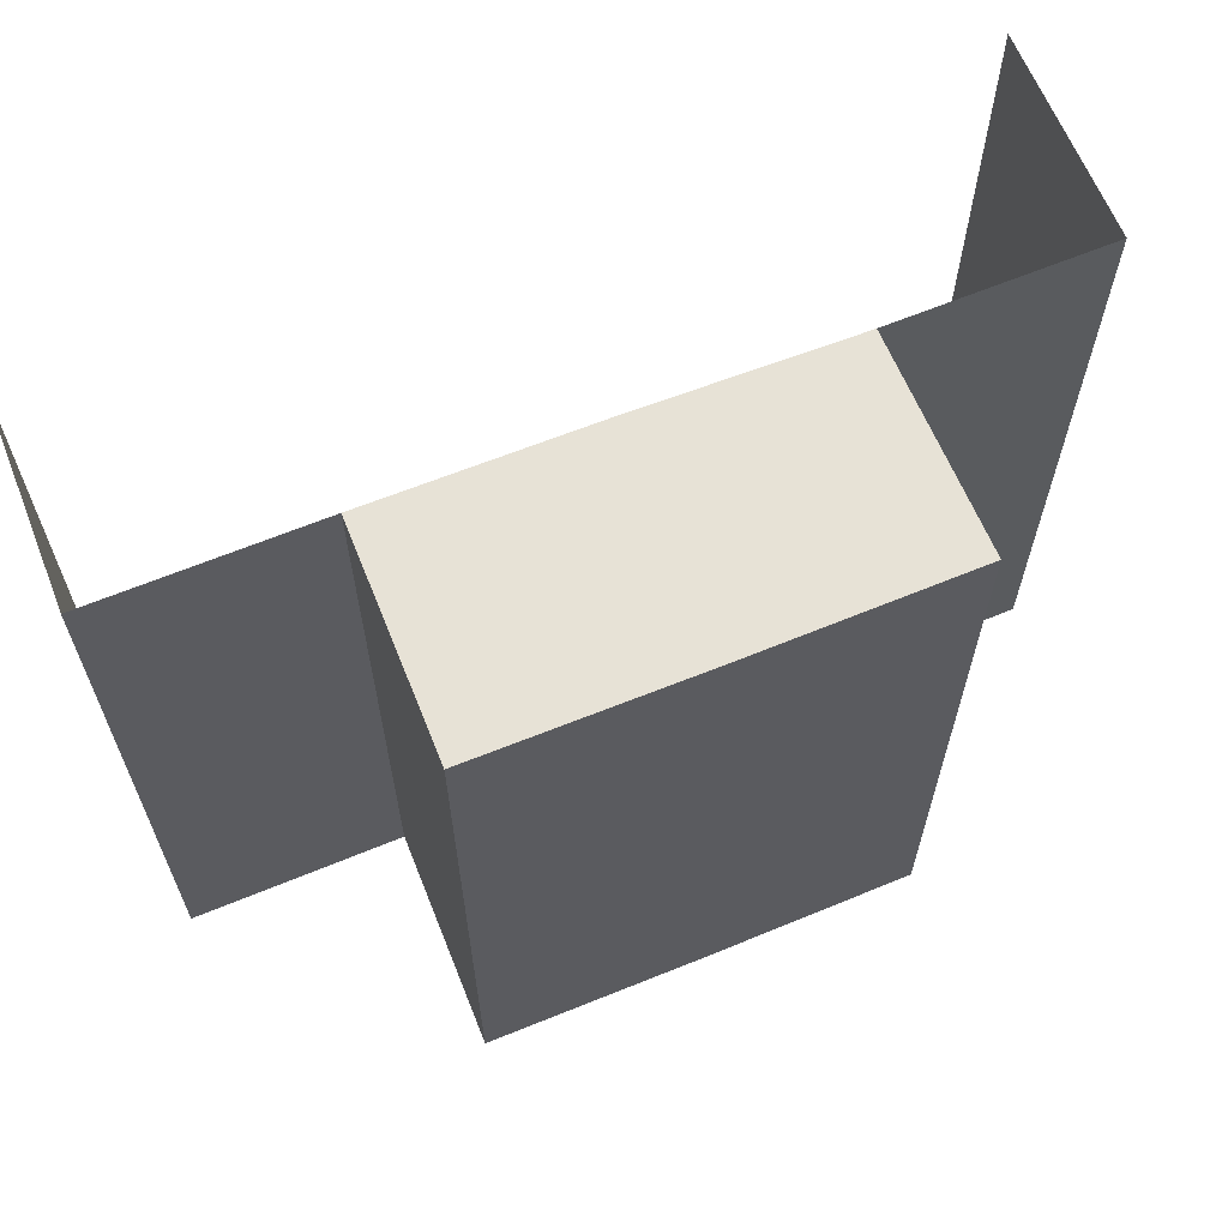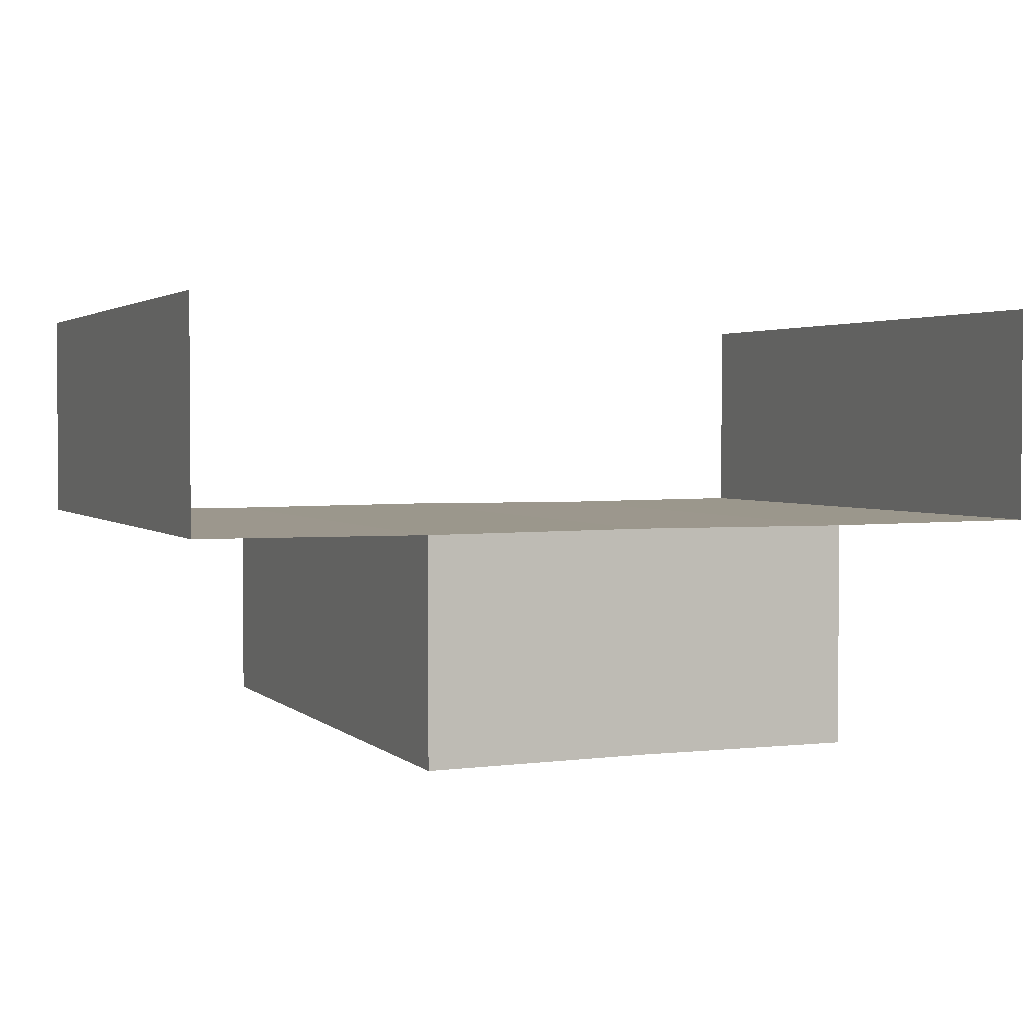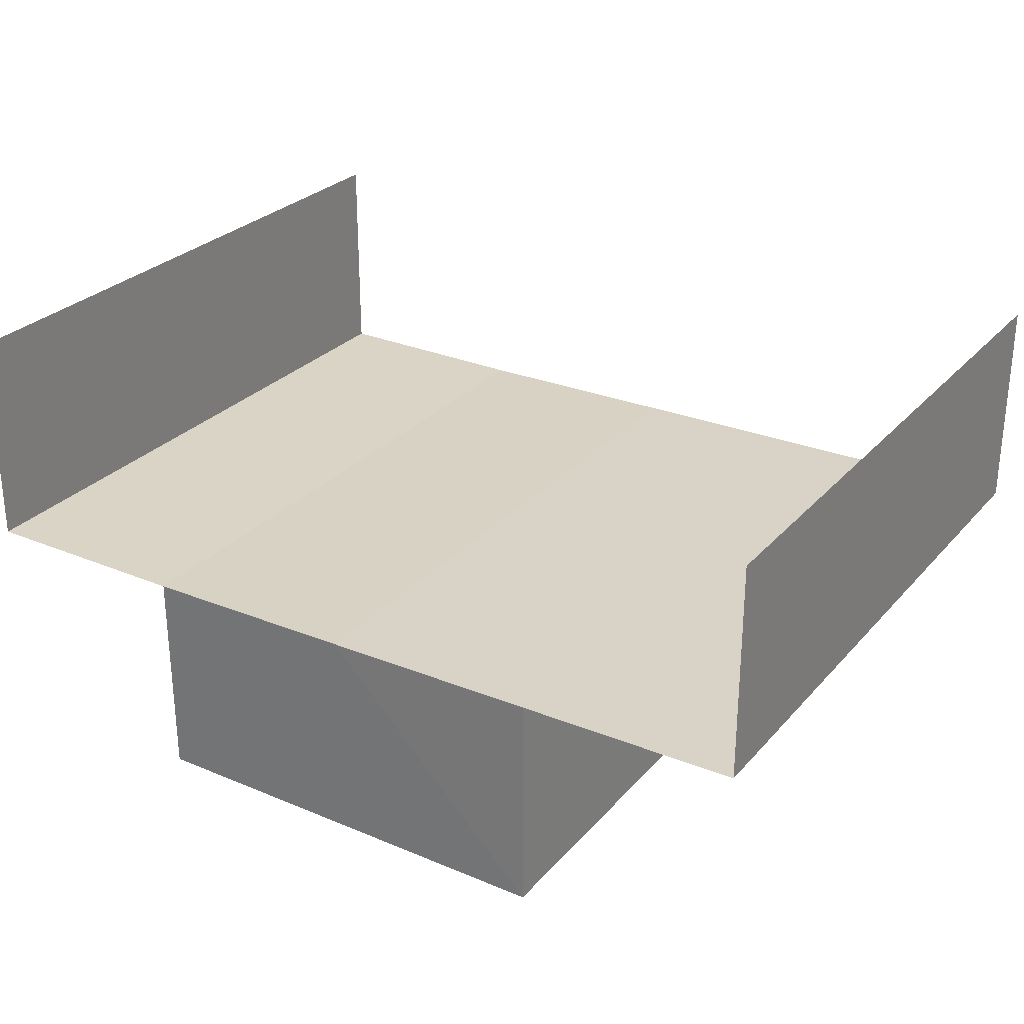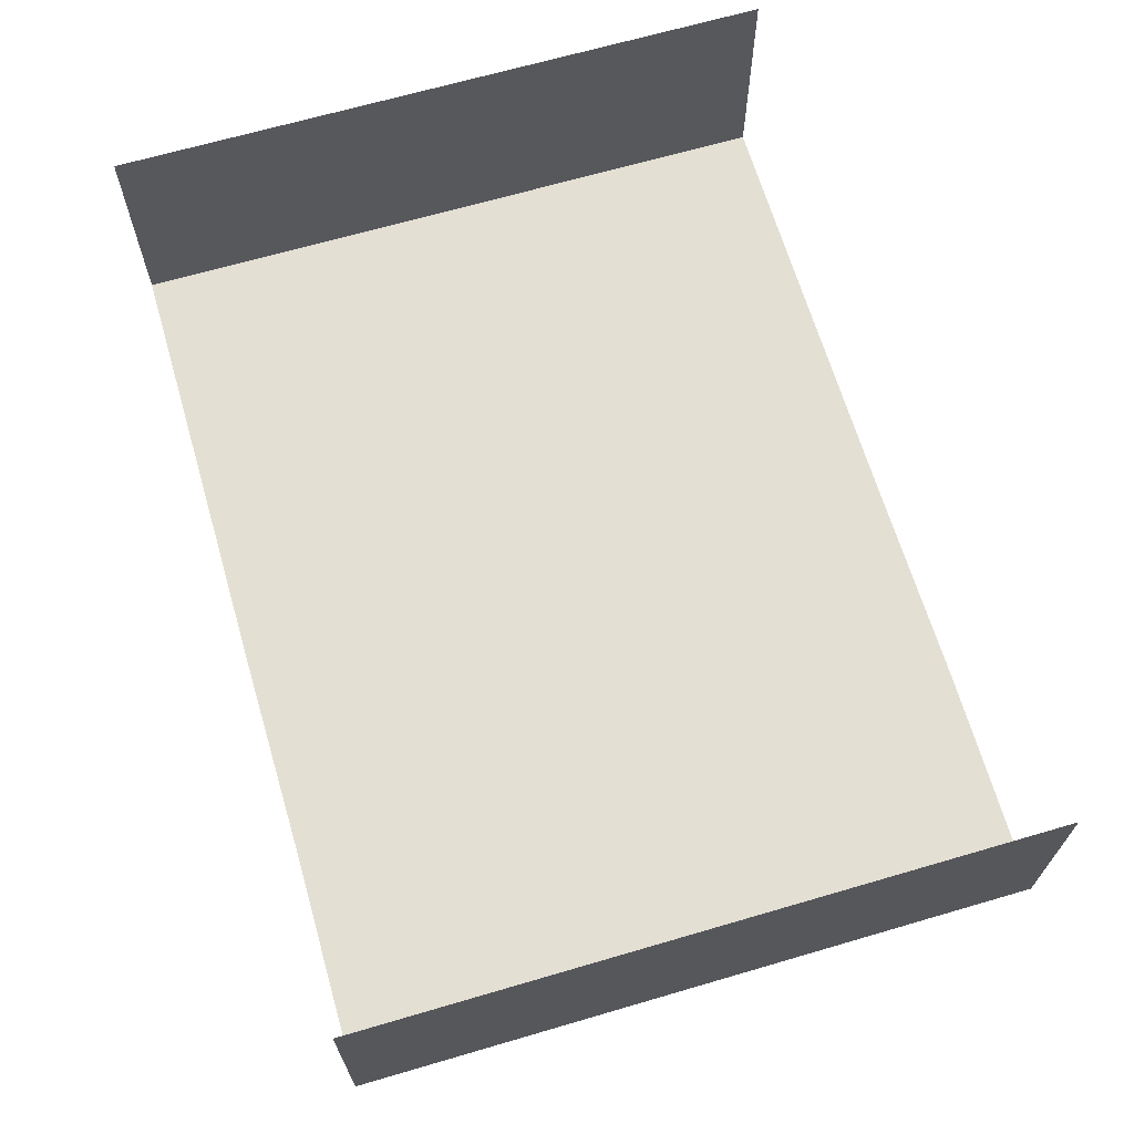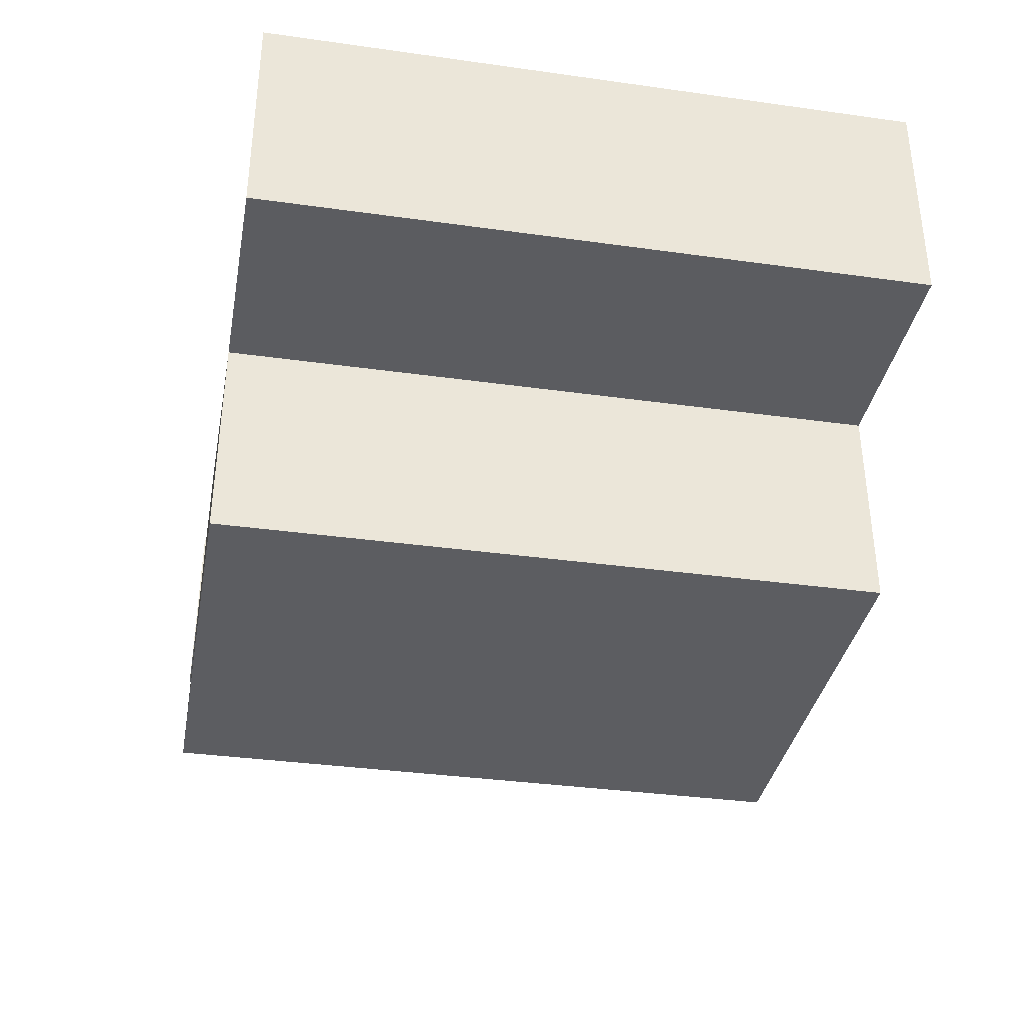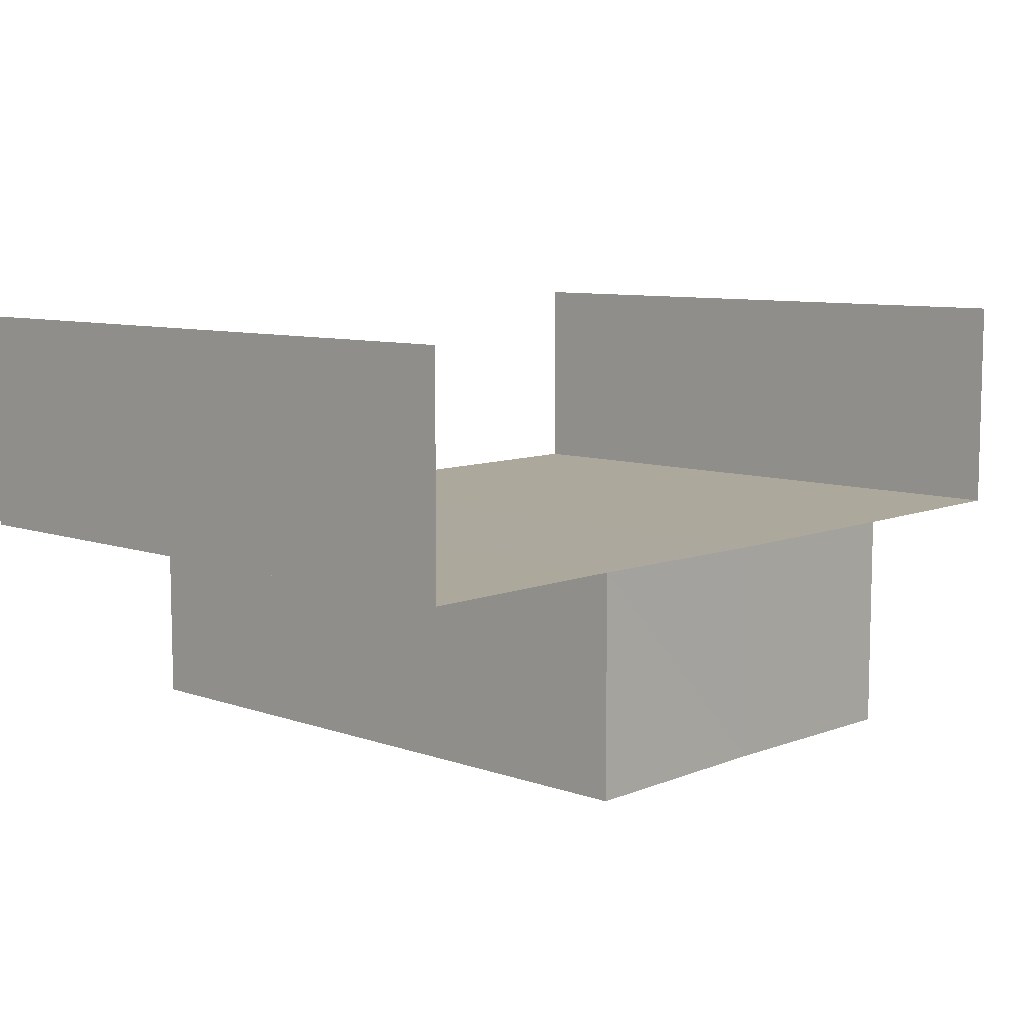
<metadata>
{"format":"obj","ext":"obj","renderer":"f3d","projection":"perspective","resolution":1024,"background":"white","views":[{"elev":63.5,"azim":-22.2,"up":"+Z"},{"elev":2.7,"azim":-22.4,"up":"+Y"},{"elev":27.8,"azim":32.0,"up":"+Y"},{"elev":66.7,"azim":-106.3,"up":"+Y"},{"elev":-35.9,"azim":79.4,"up":"+Y"},{"elev":8.5,"azim":133.3,"up":"+Y"}]}
</metadata>
<code>
o 4270
v 2175 1861 9.113
v 2175 1861 9.113
v 2175 1861 9.143
v 2175 1861 9.143
v 2175 1861 9.143
v 2175 1861 9.143
v 2175 1861 9.143
v 2175 1861 9.113
v 2175 1861 9.113
v 2175 1861 9.113
v 2175 1861 9.143
v 2175 1861 9.143
v 2175 1861 9.113
v 2175 1861 9.113
v 2175 1861 9.113
v 2175 1861 9.113
v 2175 1861 9.113
v 2175 1861 9.143
v 2175 1861 9.143
v 2175 1861 9.143
v 2175 1861 9.113
v 2175 1861 9.113
v 2175 1861 9.143
v 2175 1861 9.143
v 2175 1861 9.143
v 2175 1861 9.113
v 2175 1861 9.113
v 2175 1861 9.143
v 2175 1861 9.143
v 2175 1861 9.143
v 2175 1861 9.143
v 2175 1861 9.143
v 2175 1861 9.143
v 2175 1861 9.143
v 2175 1861 9.113
v 2175 1861 9.113
v 2175 1861 9.143
v 2175 1861 9.113
v 2175 1861 9.113
v 2175 1861 9.143
v 2175 1861 9.143
v 2175 1861 9.113
v 2175 1861 9.143
v 2175 1861 9.113
v 2175 1861 9.113
v 2175 1861 9.113
v 2175 1861 9.113
v 2175 1861 9.113
v 2175 1861 9.143
v 2175 1861 9.113
v 2175 1861 9.143
v 2175 1861 9.143
v 2175 1861 9.113
v 2175 1861 9.143
v 2175 1861 9.113
v 2175 1861 9.113
v 2175 1861 9.143
v 2175 1861 9.113
v 2175 1861 9.113
v 2175 1861 9.143
v 2175 1861 9.143
v 2175 1861 9.143
v 2175 1861 9.143
v 2175 1861 9.143
v 2175 1861 9.113
v 2175 1861 9.113
v 2175 1861 9.113
v 2175 1861 9.113
v 2175 1861 9.113
v 2175 1861 9.143
v 2175 1861 9.143
v 2175 1861 9.143
v 2175 1861 9.143
v 2175 1861 9.143
v 2175 1861 9.113
v 2175 1861 9.113
v 2175 1861 9.113
f 1 2 3
f 2 4 5
f 6 7 8
f 7 9 10
f 11 12 13
f 12 14 15
f 16 17 18
f 17 19 20
f 21 22 23
f 22 24 25
f 21 26 27
f 28 29 23
f 30 31 25
f 29 32 33
f 32 34 31
f 33 35 36
f 37 38 35
f 39 34 40
f 41 37 42
f 43 41 44
f 42 45 46
f 39 47 45
f 48 39 49
f 26 39 50
f 50 51 52
f 53 54 51
f 55 53 30
f 56 55 57
f 58 59 60
f 59 61 62
f 63 64 65
f 64 66 67
f 68 69 70
f 69 71 72
f 73 74 75
f 74 76 77

</code>
